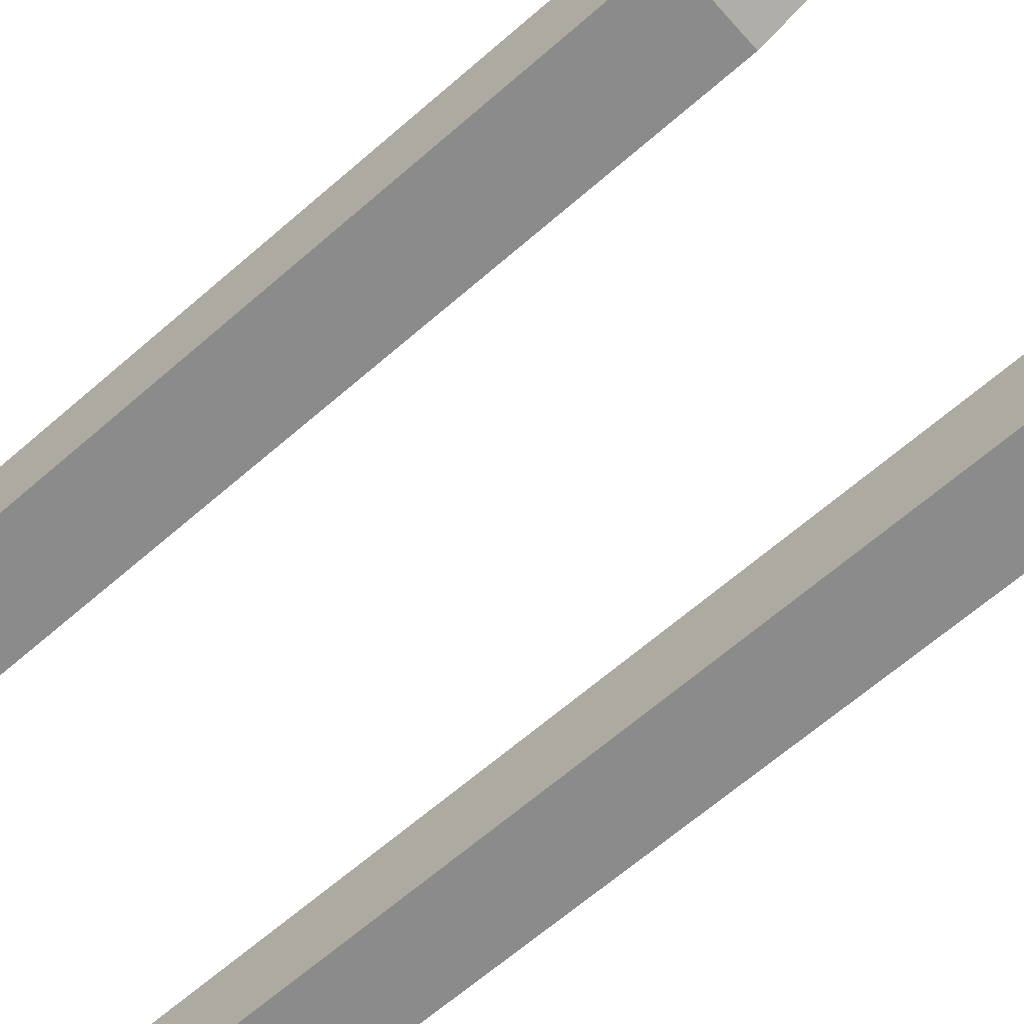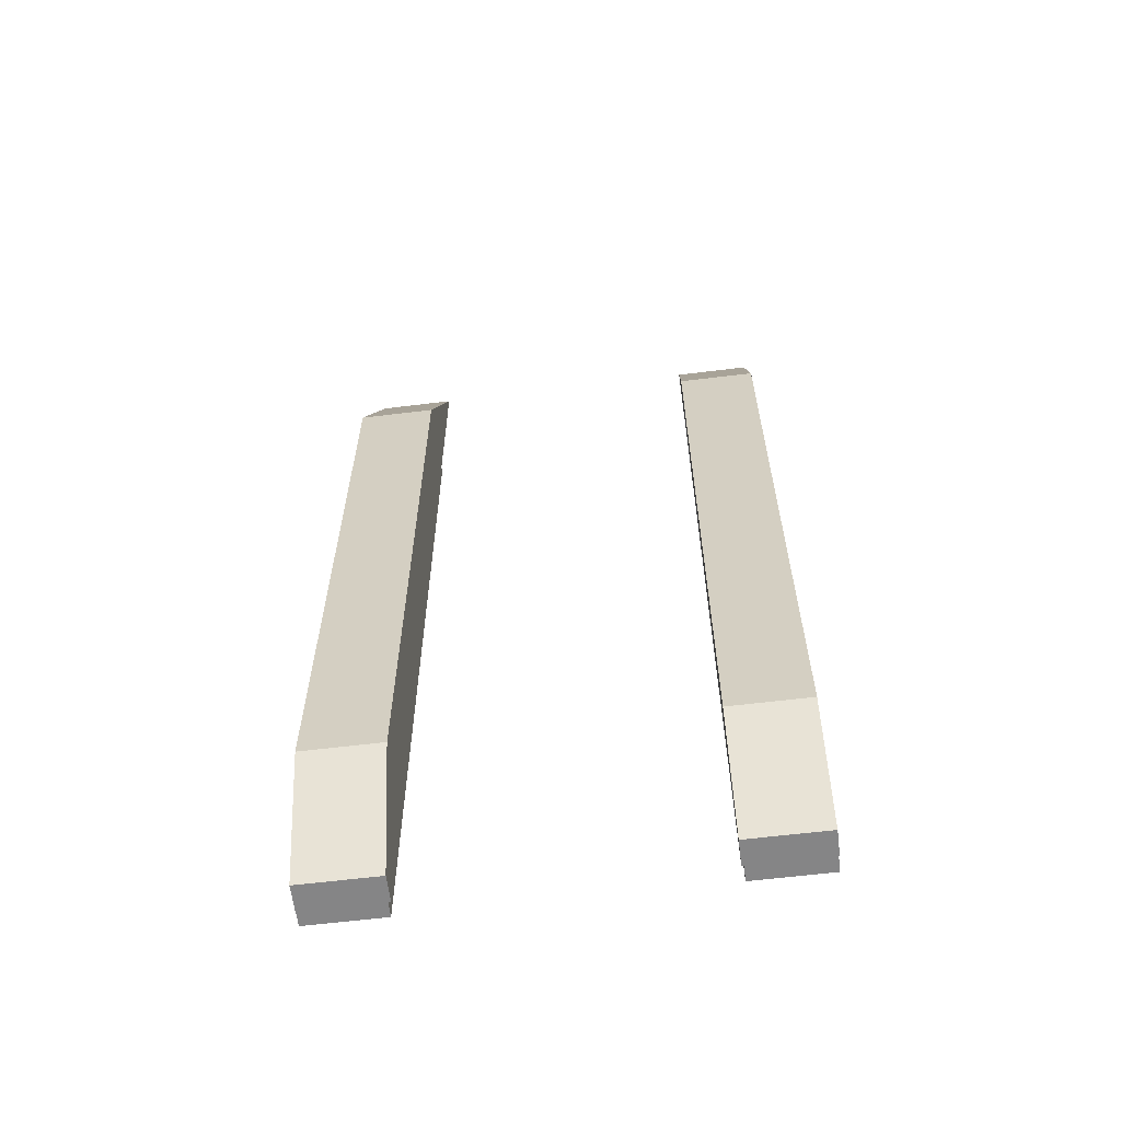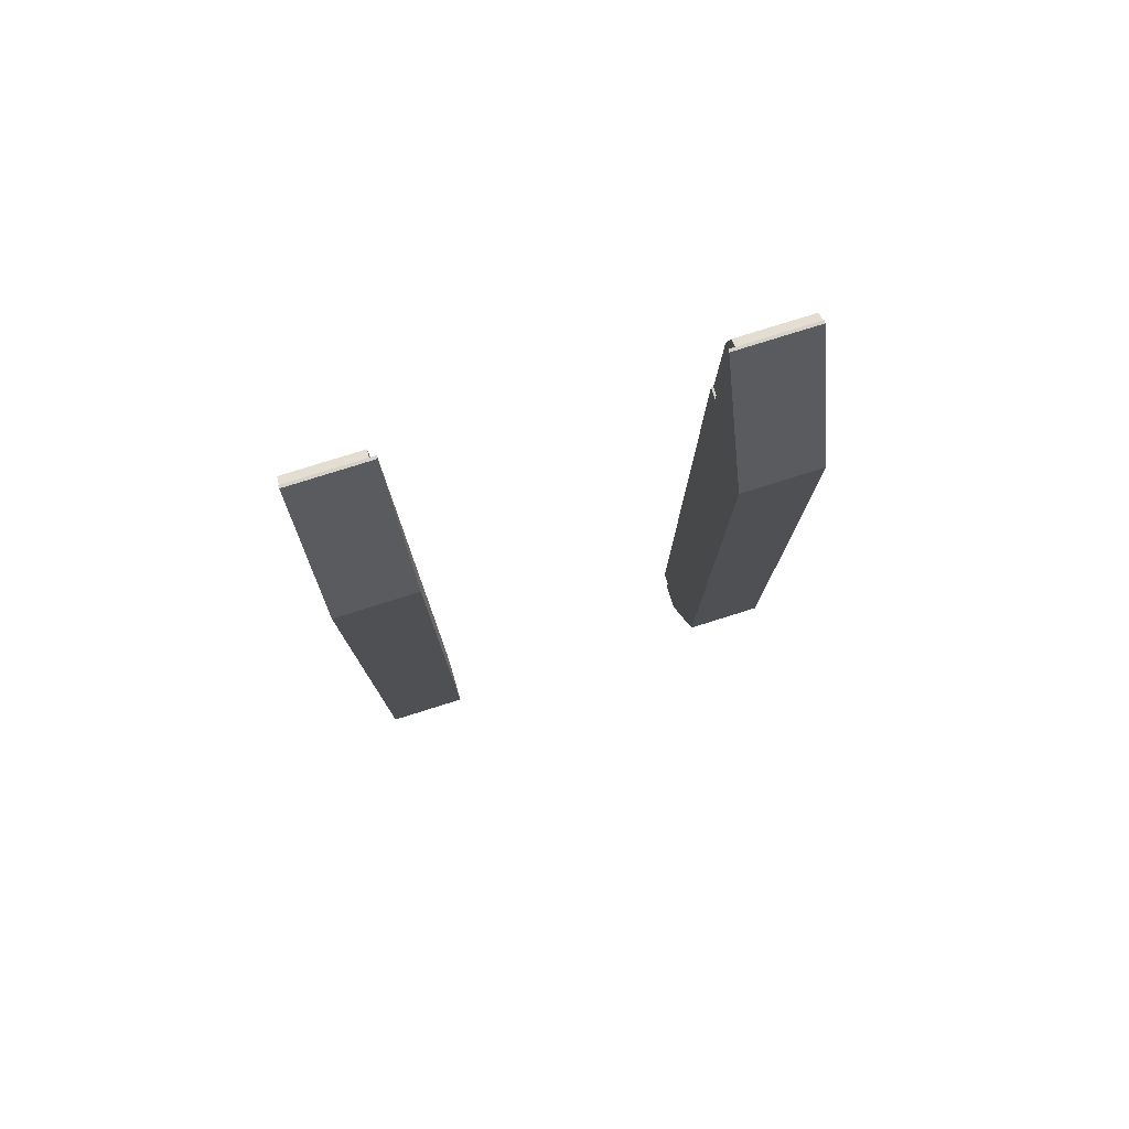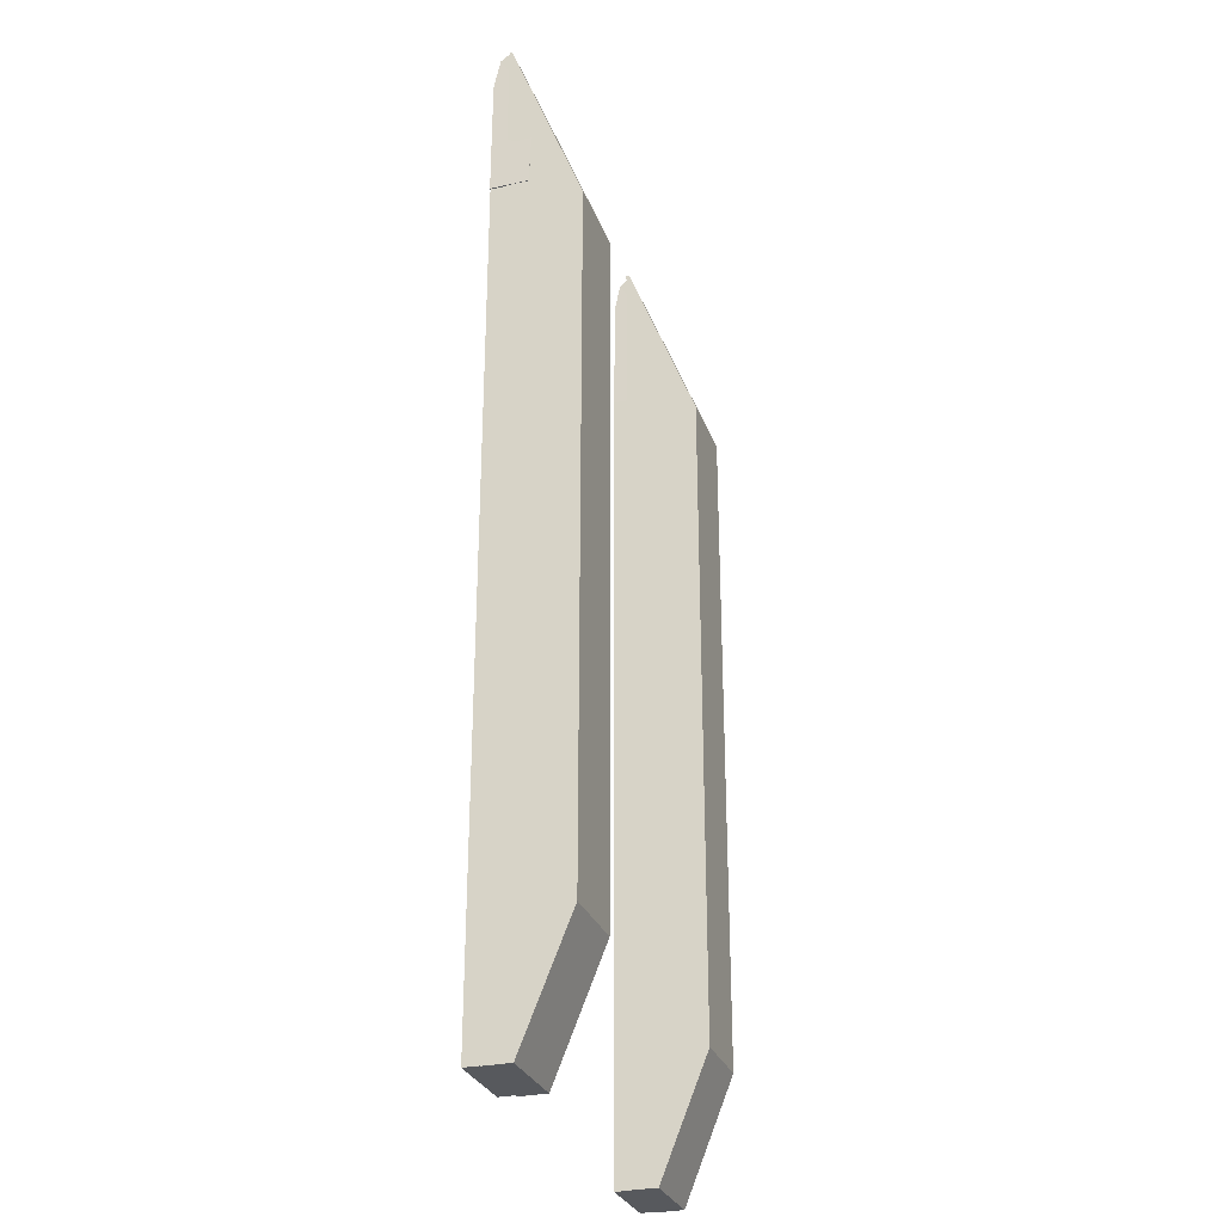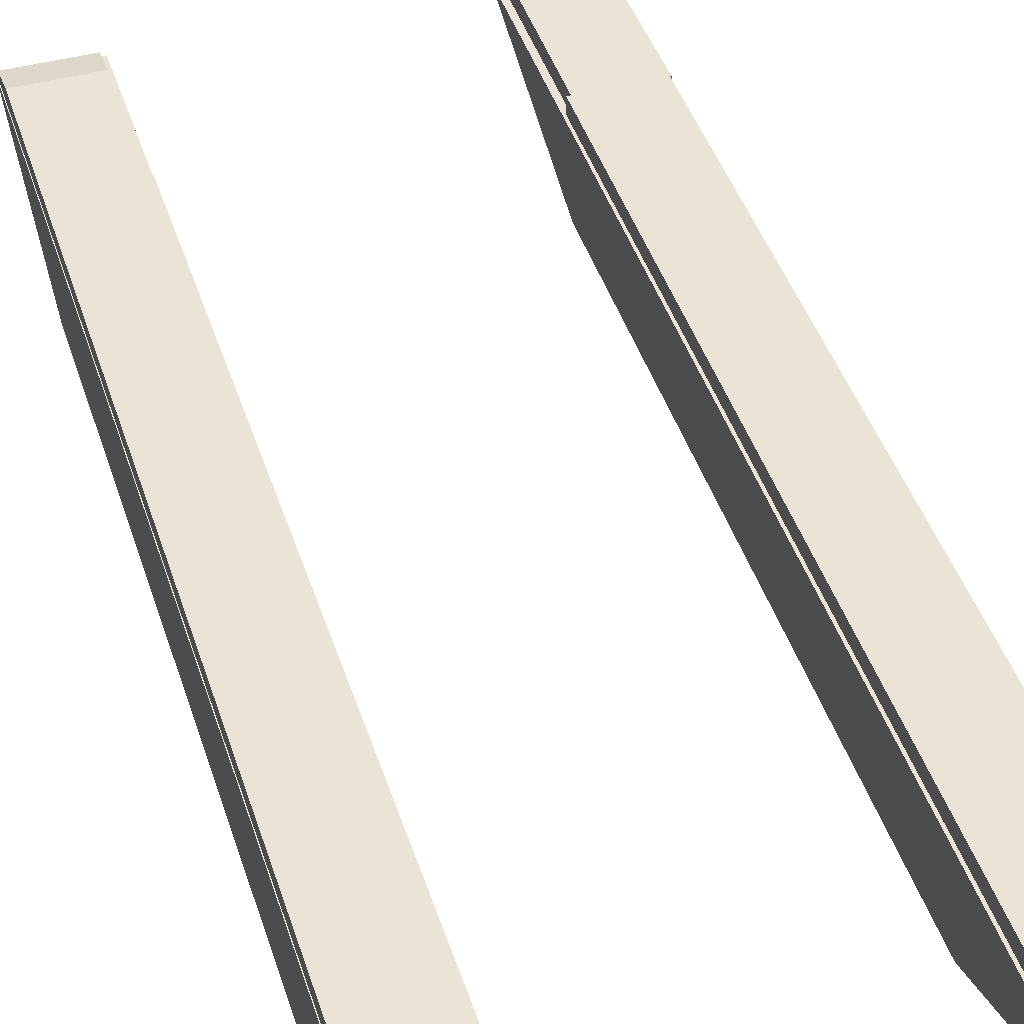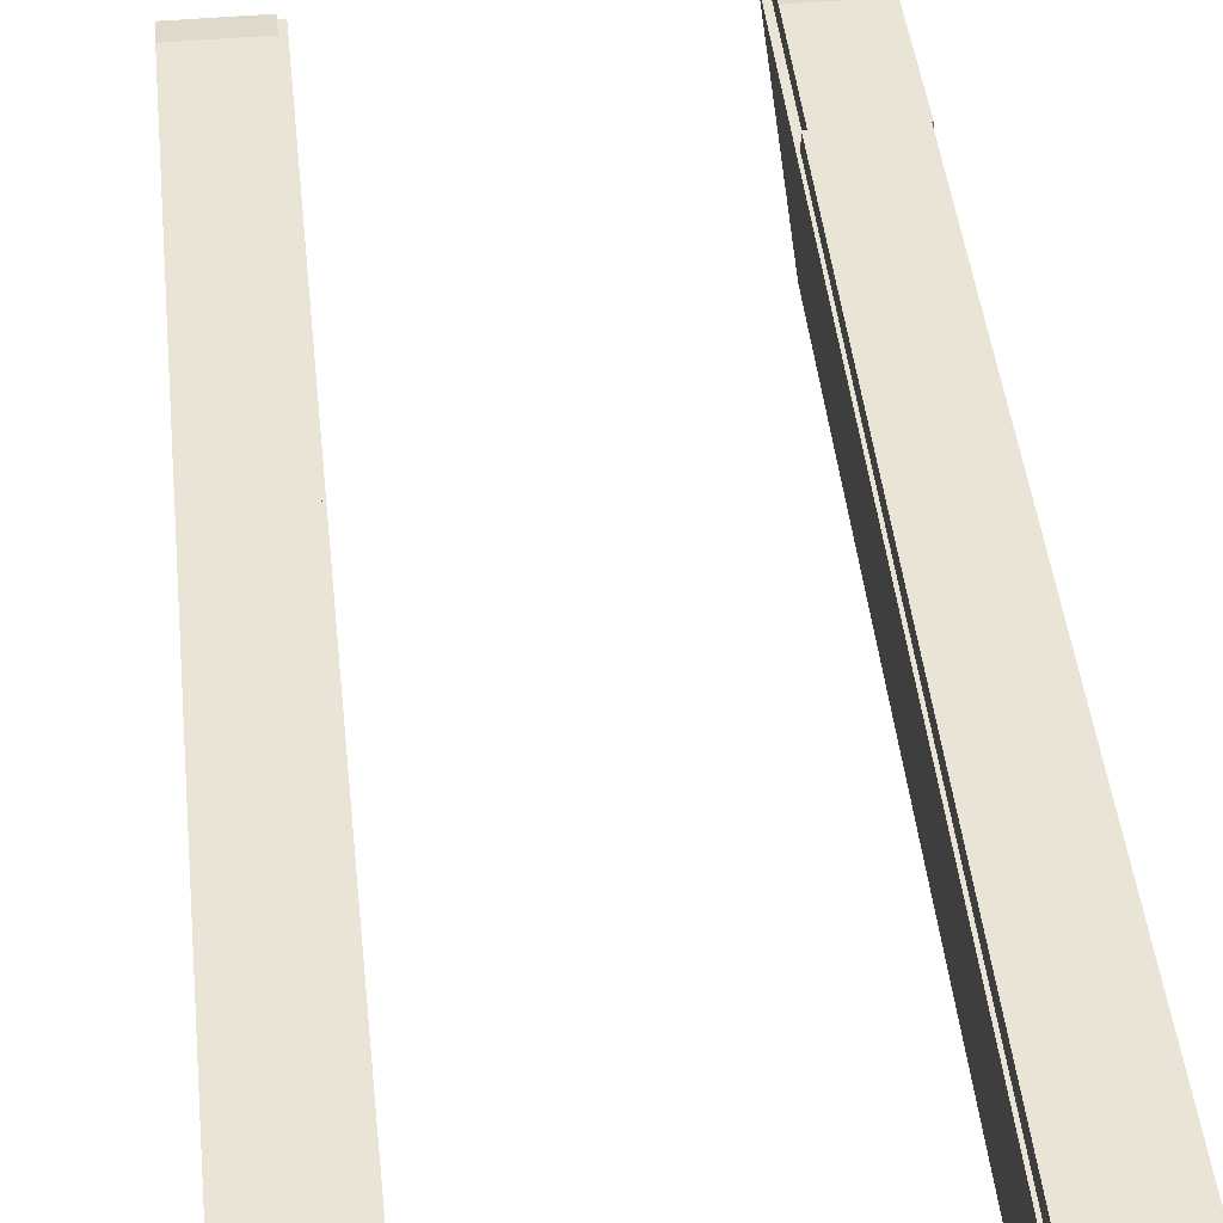
<metadata>
{"format":"obj","ext":"obj","renderer":"f3d","projection":"perspective","resolution":1024,"background":"white","views":[{"elev":-64.0,"azim":-48.5,"up":"+Y"},{"elev":-61.9,"azim":7.1,"up":"+Z"},{"elev":78.7,"azim":-17.4,"up":"+Z"},{"elev":-29.2,"azim":-71.8,"up":"+Z"},{"elev":43.8,"azim":162.6,"up":"+Y"},{"elev":43.8,"azim":174.0,"up":"+Y"}]}
</metadata>
<code>
g SideskirtInner.001
v 0.7508 0.8459 2.881
v 0.7508 0.8459 -2.382
v 1.167 0.8459 2.881
v 1.167 0.8459 -2.382
v 0.7508 0.4496 1.893
v 0.7508 0.8308 2.881
v 1.167 0.8308 2.881
v 1.167 0.4496 1.893
v 0.7508 0.7075 -2.382
v 0.7508 0.4496 -1.739
v 1.167 0.4496 -1.739
v 1.167 0.7075 -2.382
f 7 3 1 6
f 10 11 8 5
f 9 2 4 12
f 4 2 1 3
f 5 8 7 6
f 11 12 4 3 7 8
f 11 10 9 12
f 5 6 1 2 9 10
g SideskirtInner.002
v -1.167 0.8459 2.881
v -1.167 0.8459 -2.382
v -0.7511 0.8459 2.881
v -0.7511 0.8459 -2.382
v -1.167 0.4496 1.893
v -1.167 0.8308 2.881
v -0.7511 0.8308 2.881
v -0.7511 0.4496 1.893
v -1.167 0.7075 -2.382
v -1.167 0.4496 -1.739
v -0.7511 0.4496 -1.739
v -0.7511 0.7075 -2.382
f 19 15 13 18
f 22 23 20 17
f 21 14 16 24
f 16 14 13 15
f 17 20 19 18
f 23 24 16 15 19 20
f 23 22 21 24
f 17 18 13 14 21 22
g SideskirtInner.003
v 1.163 0.9274 -2.38
v 1.163 0.7276 -2.38
v 1.163 0.9274 2.029
v 1.163 0.7276 2.029
v 0.7616 0.9274 -2.38
v 0.7616 0.7276 -2.38
v 0.7647 0.9274 2.029
v 0.7647 0.7276 2.029
f 25 29 31 27
f 30 29 25 26
f 30 26 28 32
f 26 25 27 28
f 28 27 31 32
f 32 31 29 30
g SideskirtInner.004
v -0.7648 0.9274 -2.38
v -0.7648 0.7276 -2.38
v -0.7648 0.9274 2.029
v -0.7648 0.7276 2.029
v -1.166 0.9274 -2.38
v -1.166 0.7276 -2.38
v -1.163 0.9274 2.029
v -1.163 0.7276 2.029
f 33 37 39 35
f 38 37 33 34
f 38 34 36 40
f 34 33 35 36
f 36 35 39 40
f 40 39 37 38
g SideskirtInner.005
v 1.163 0.9274 2.029
v 1.163 0.7276 2.029
v 1.163 0.8345 2.878
v 1.163 0.7094 2.536
v 0.7764 0.9274 2.029
v 0.7764 0.7276 2.029
v 0.7827 0.8345 2.878
v 0.7827 0.7094 2.536
v 1.163 0.9274 2.681
v 1.163 0.8936 2.842
v 0.7827 0.8936 2.842
v 0.7823 0.9274 2.681
v 0.7827 0.8456 2.877
v 1.163 0.8456 2.877
f 48 51 52 45 46
f 46 45 41 42
f 46 42 44 48
f 41 45 52 49
f 42 41 49 50 44
f 43 54 53 47
f 49 52 51 50
f 44 50 54 43
f 48 44 43 47
f 51 48 47 53
f 50 51 53 54
g SideskirtInner.006
v -0.7833 0.9274 2.029
v -0.7833 0.7276 2.029
v -0.7833 0.8345 2.878
v -0.7833 0.7094 2.536
v -1.17 0.9274 2.029
v -1.17 0.7276 2.029
v -1.164 0.8345 2.878
v -1.164 0.7094 2.536
v -0.7833 0.9274 2.681
v -0.7833 0.8936 2.842
v -1.164 0.8936 2.842
v -1.164 0.9274 2.681
v -1.164 0.8456 2.877
v -0.7833 0.8456 2.877
f 62 65 66 59 60
f 60 59 55 56
f 60 56 58 62
f 55 59 66 63
f 56 55 63 64 58
f 57 68 67 61
f 63 66 65 64
f 58 64 68 57
f 62 58 57 61
f 65 62 61 67
f 64 65 67 68

</code>
